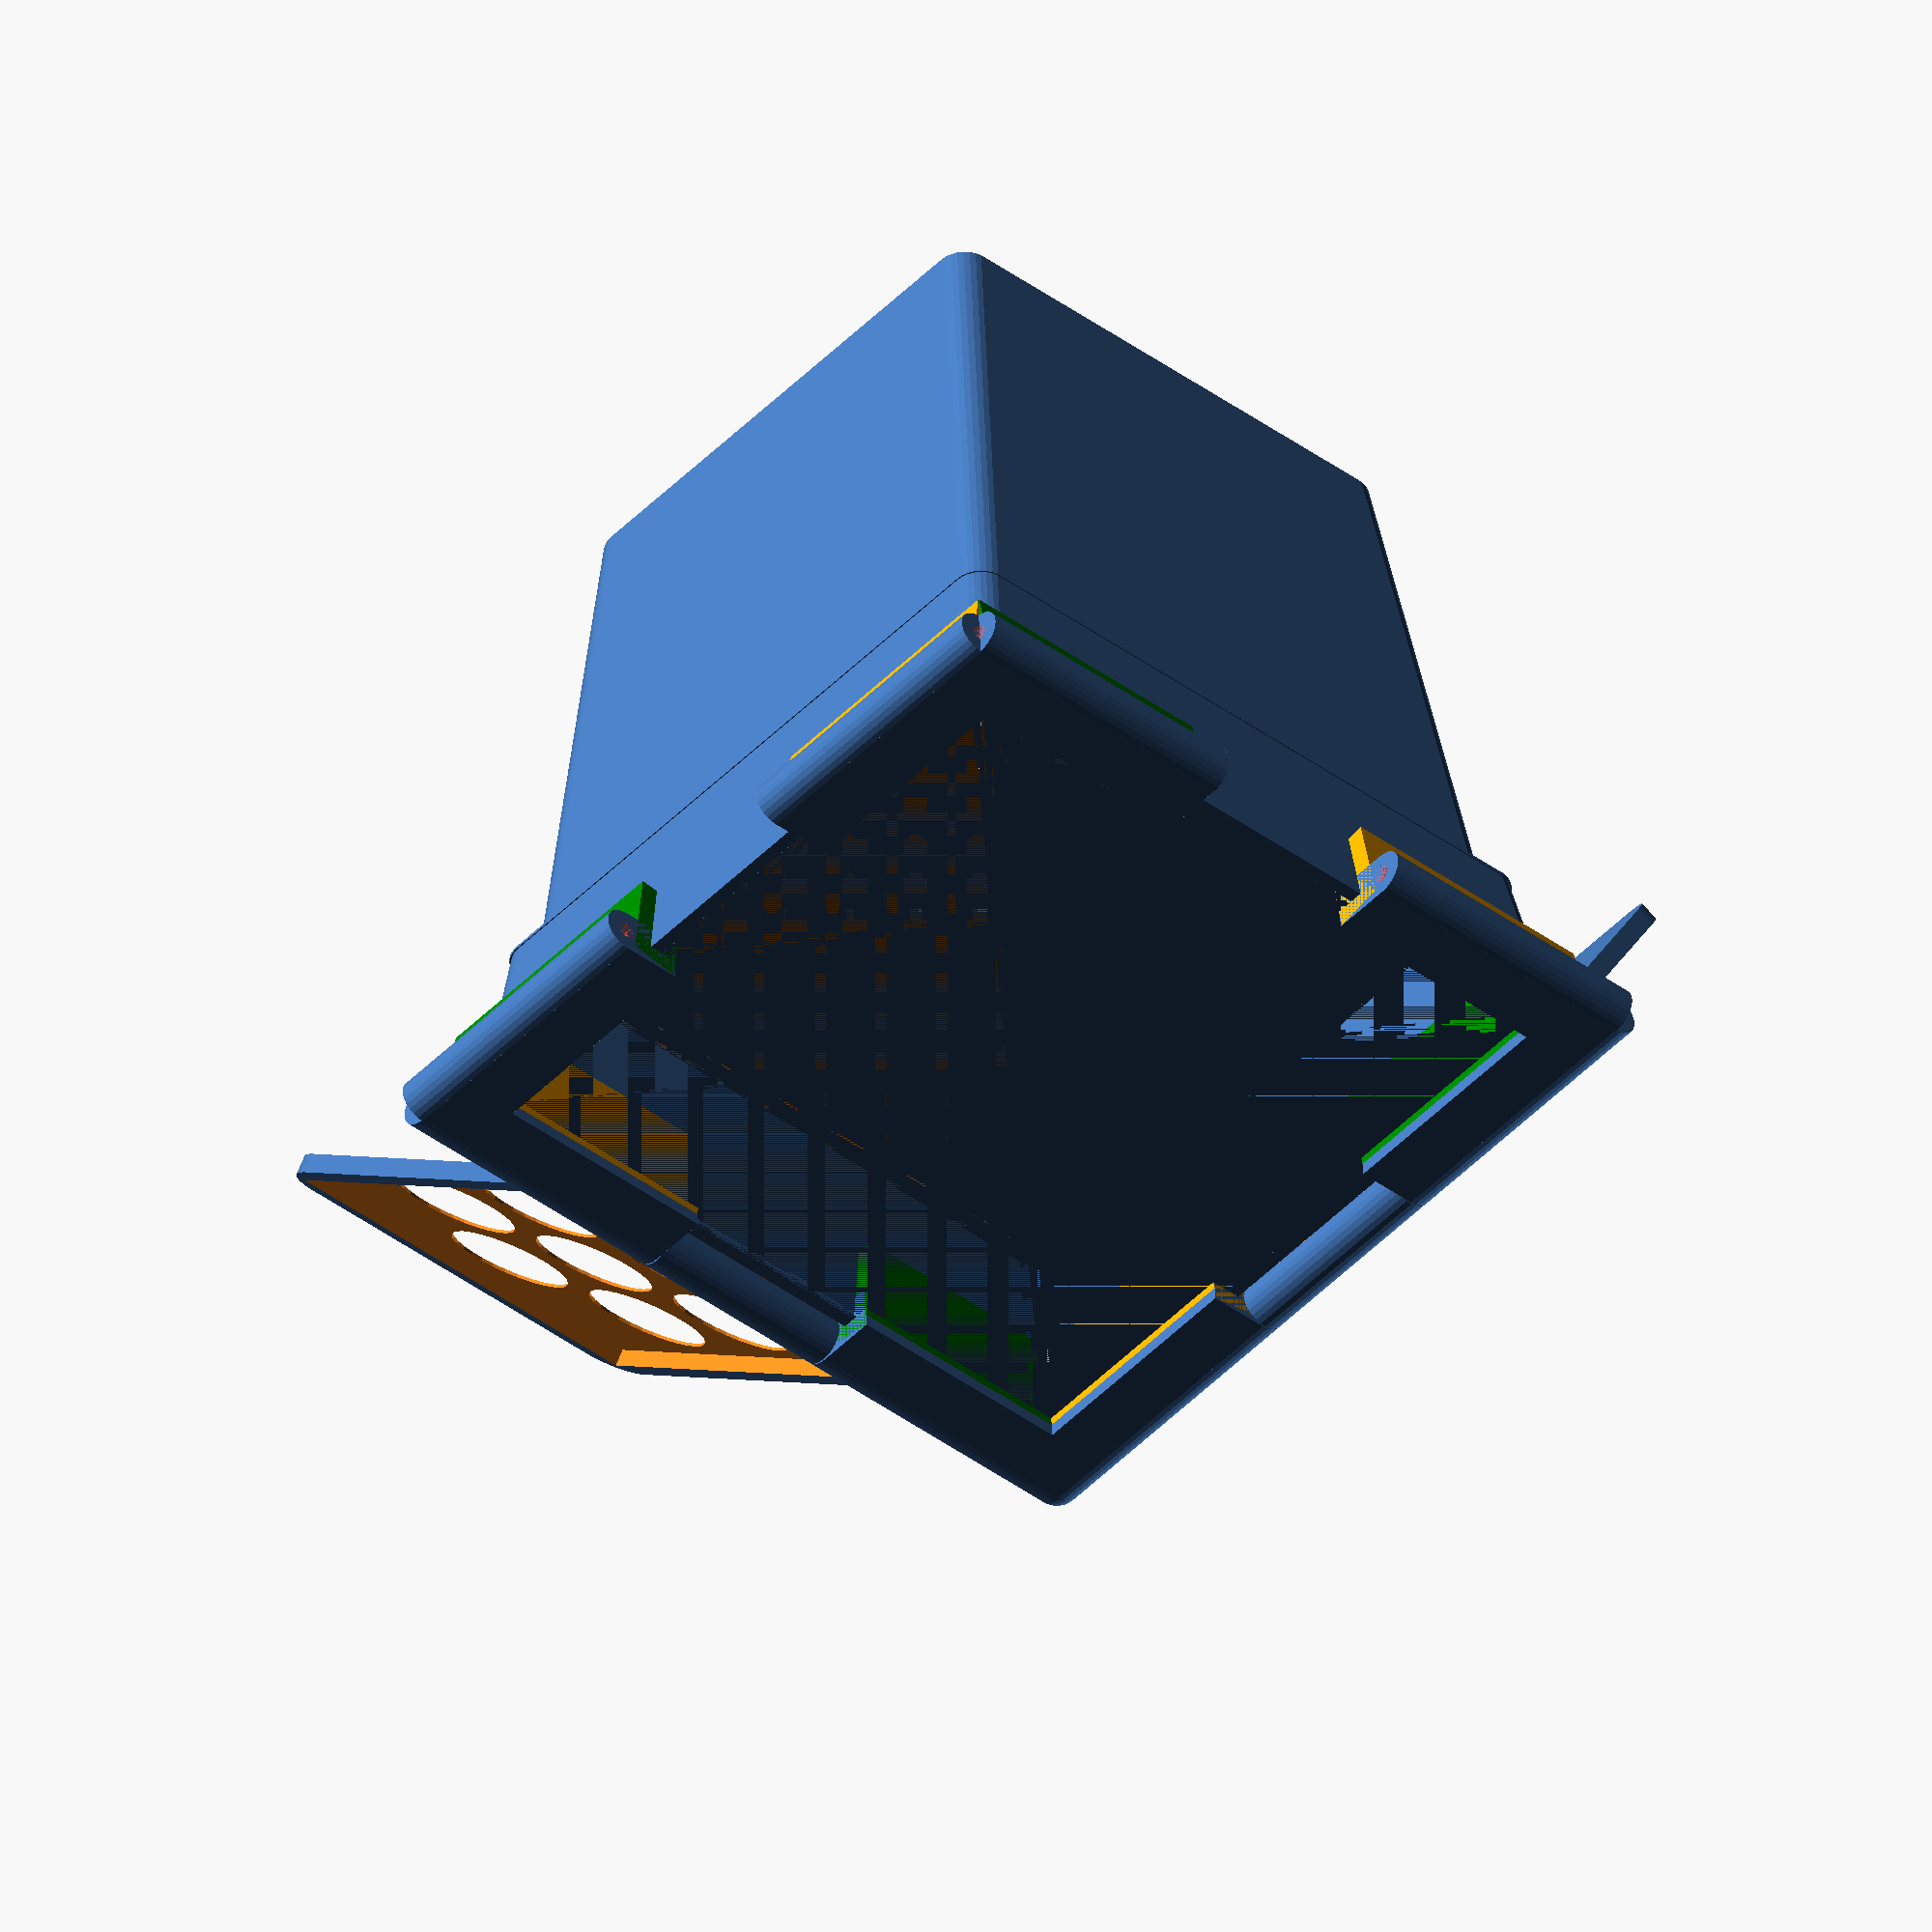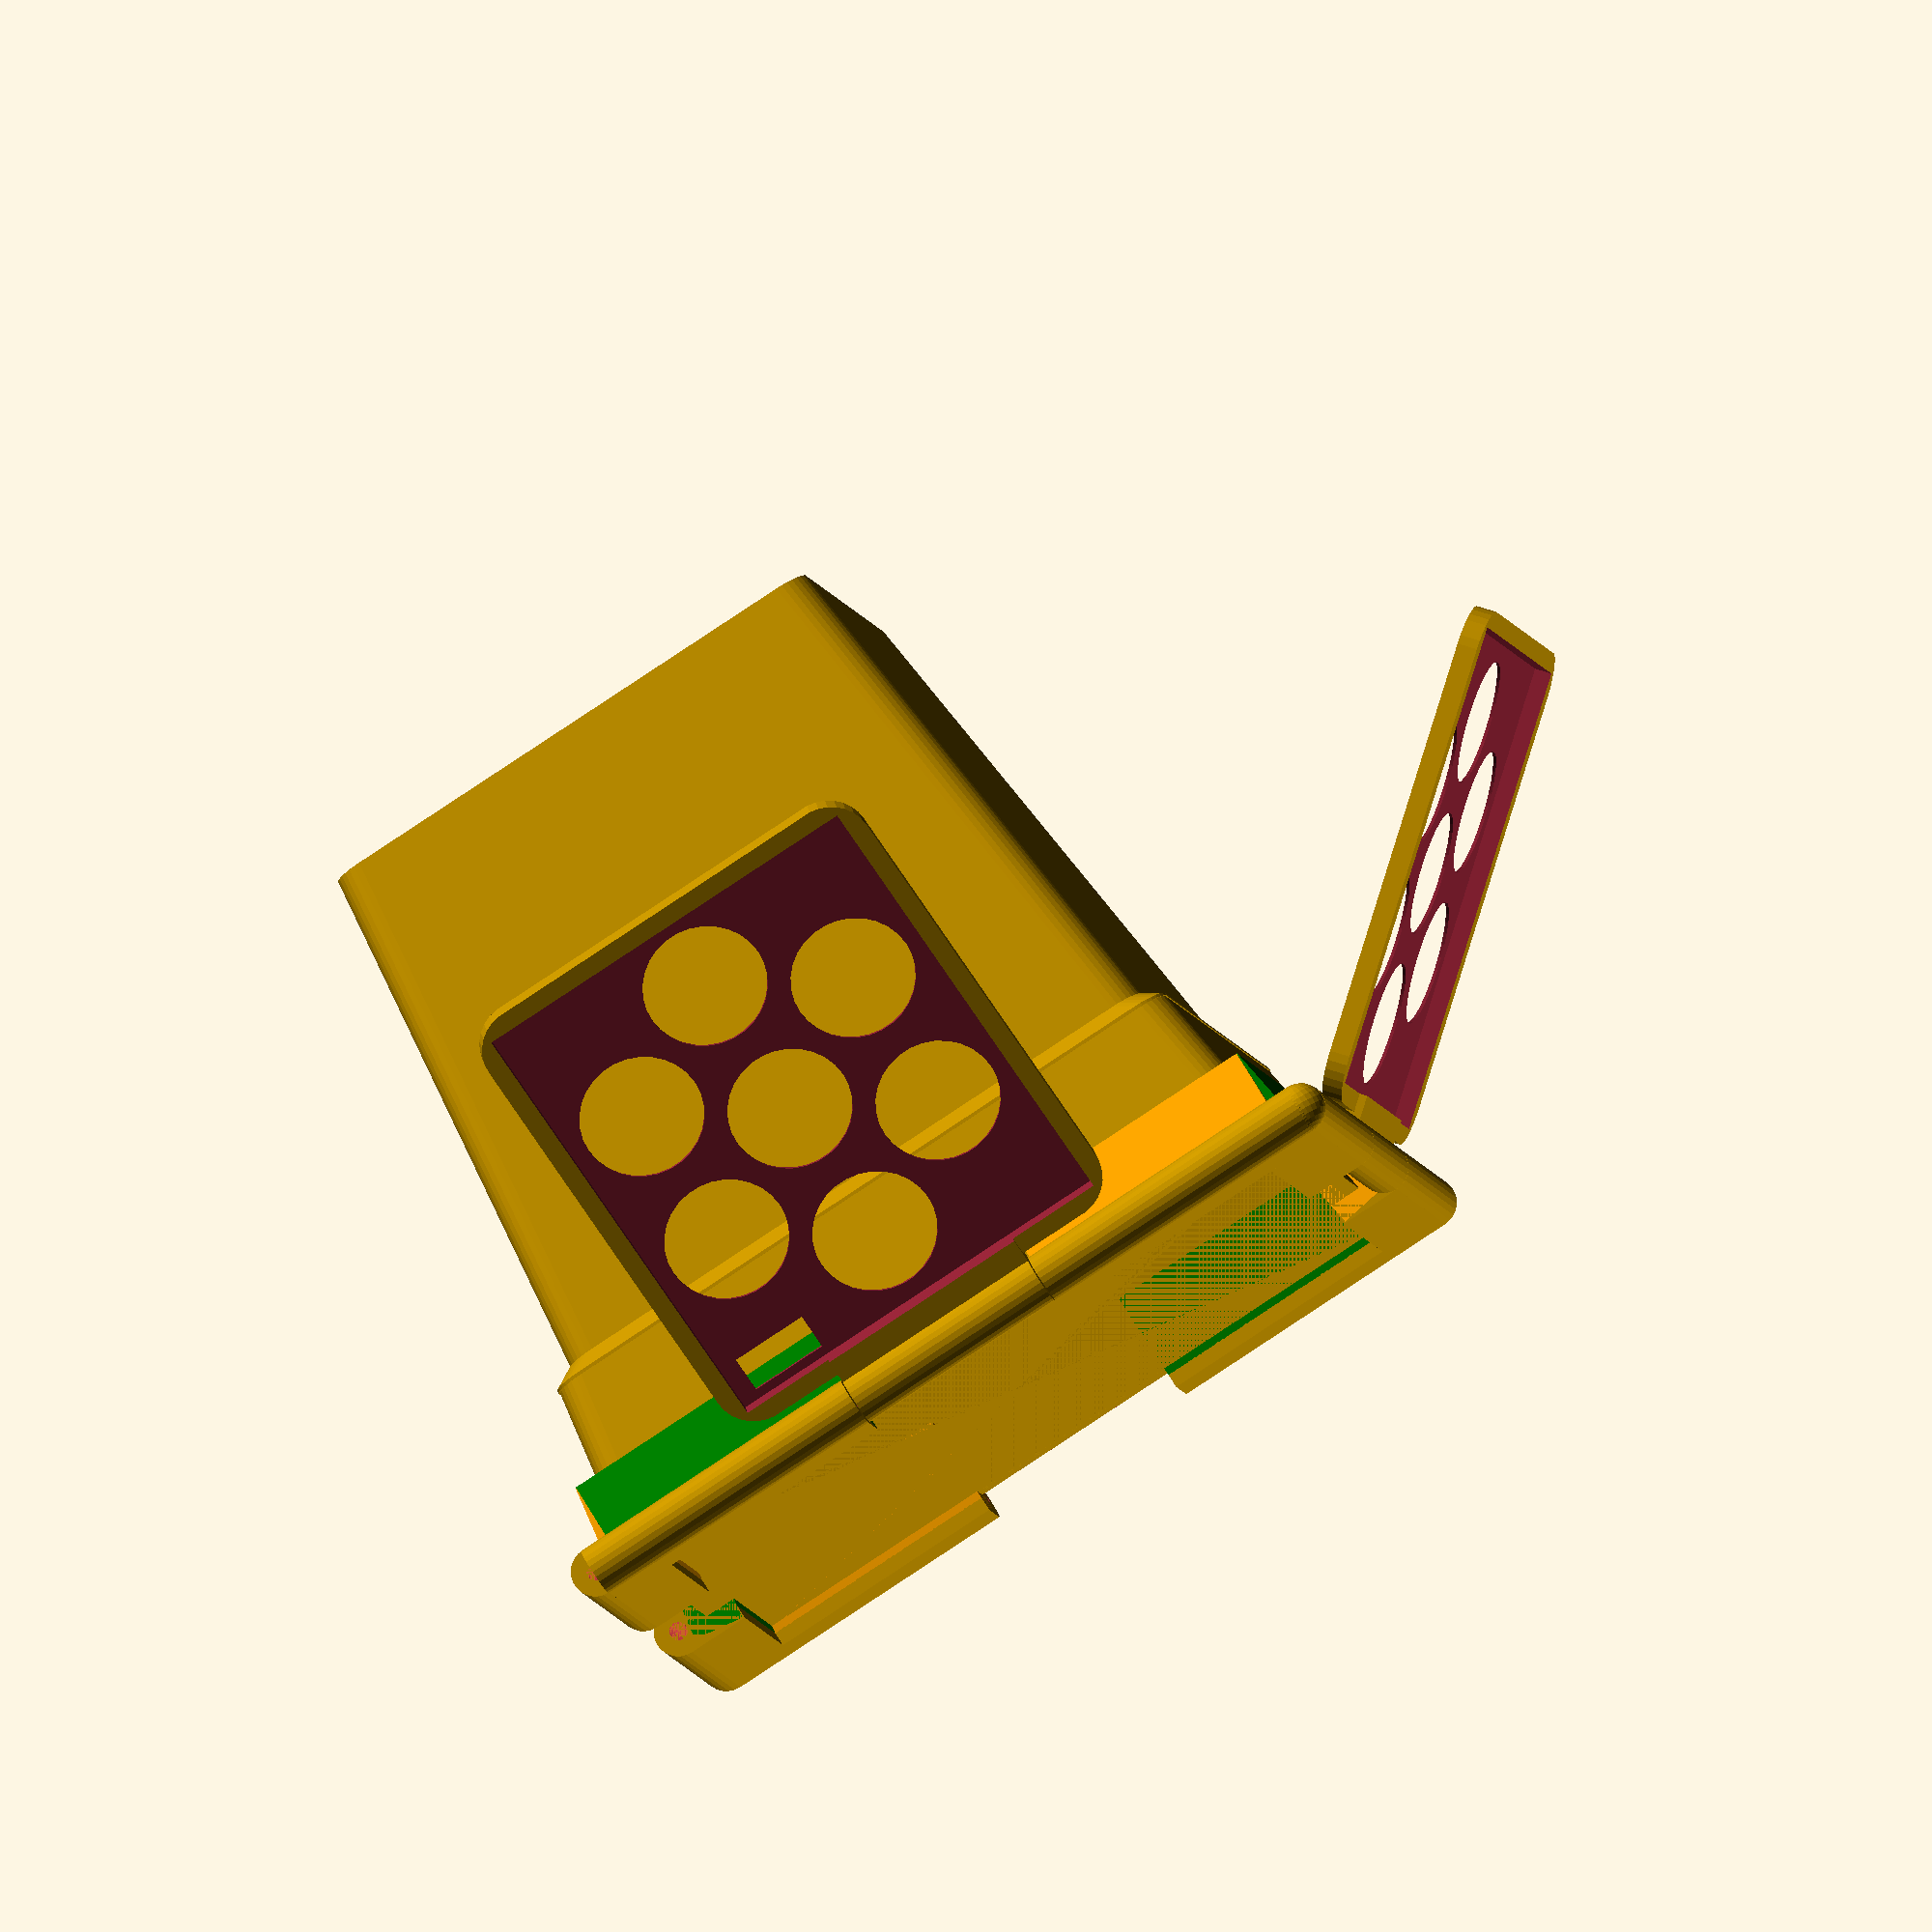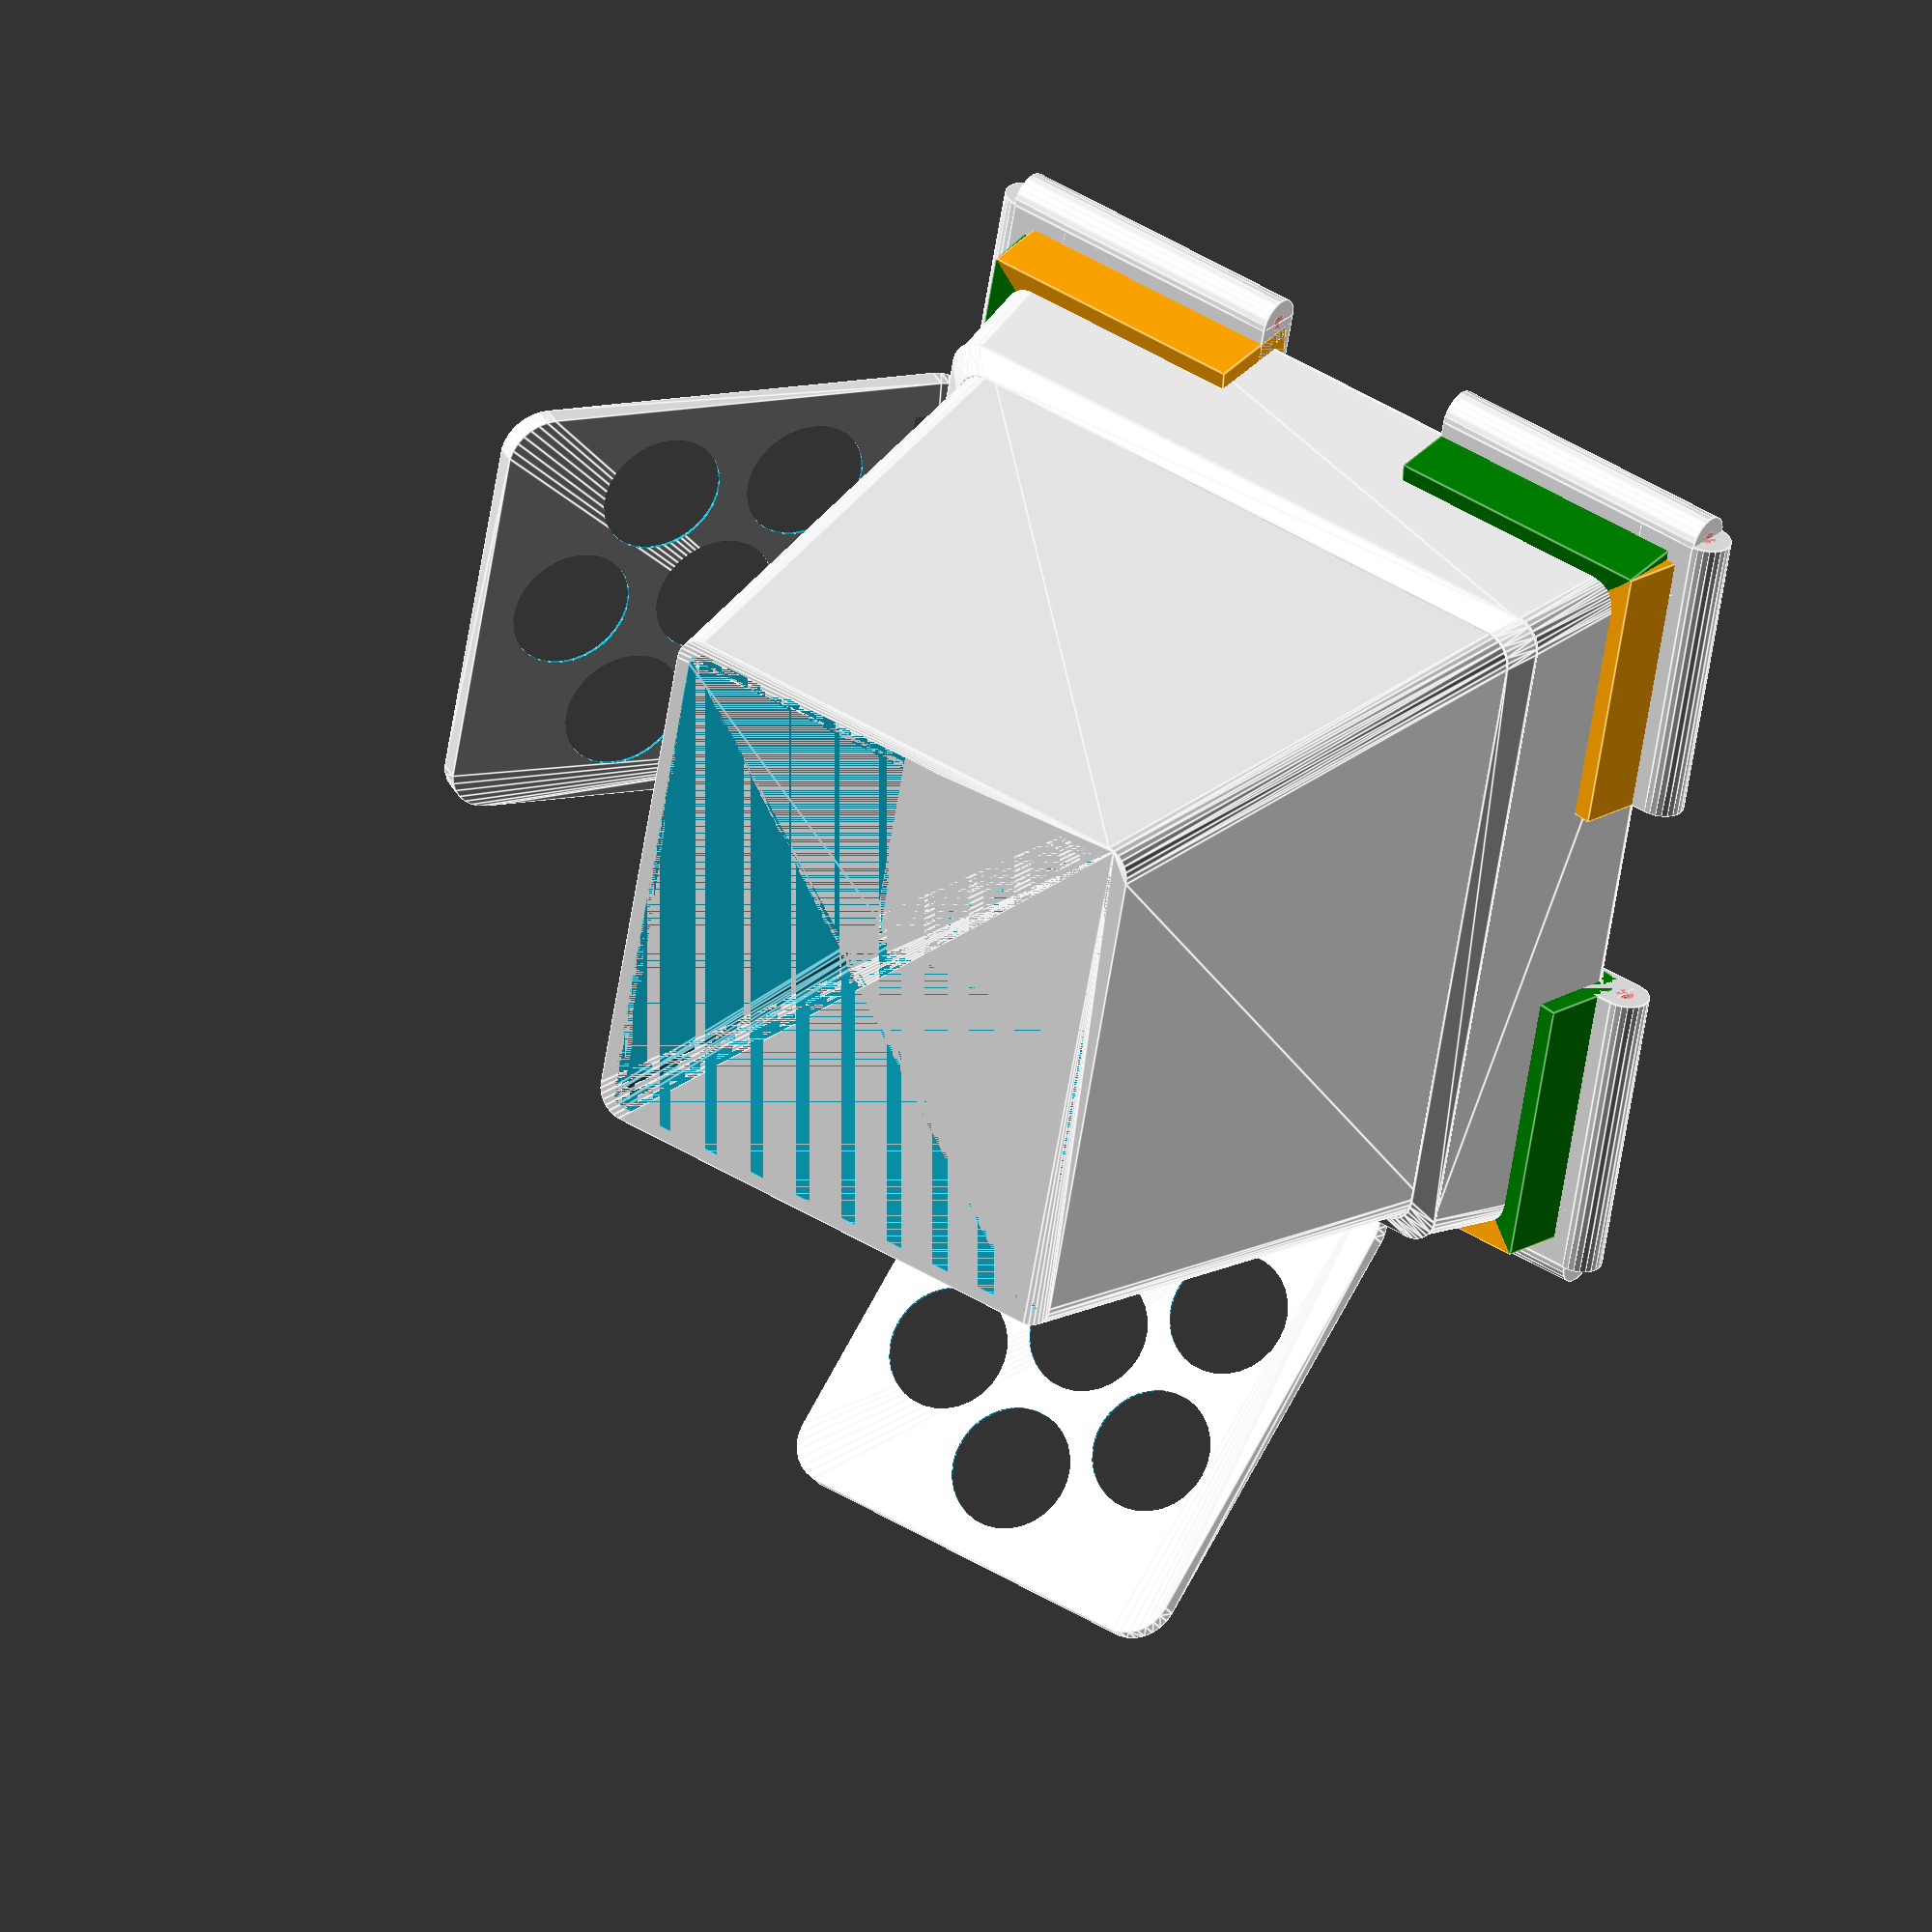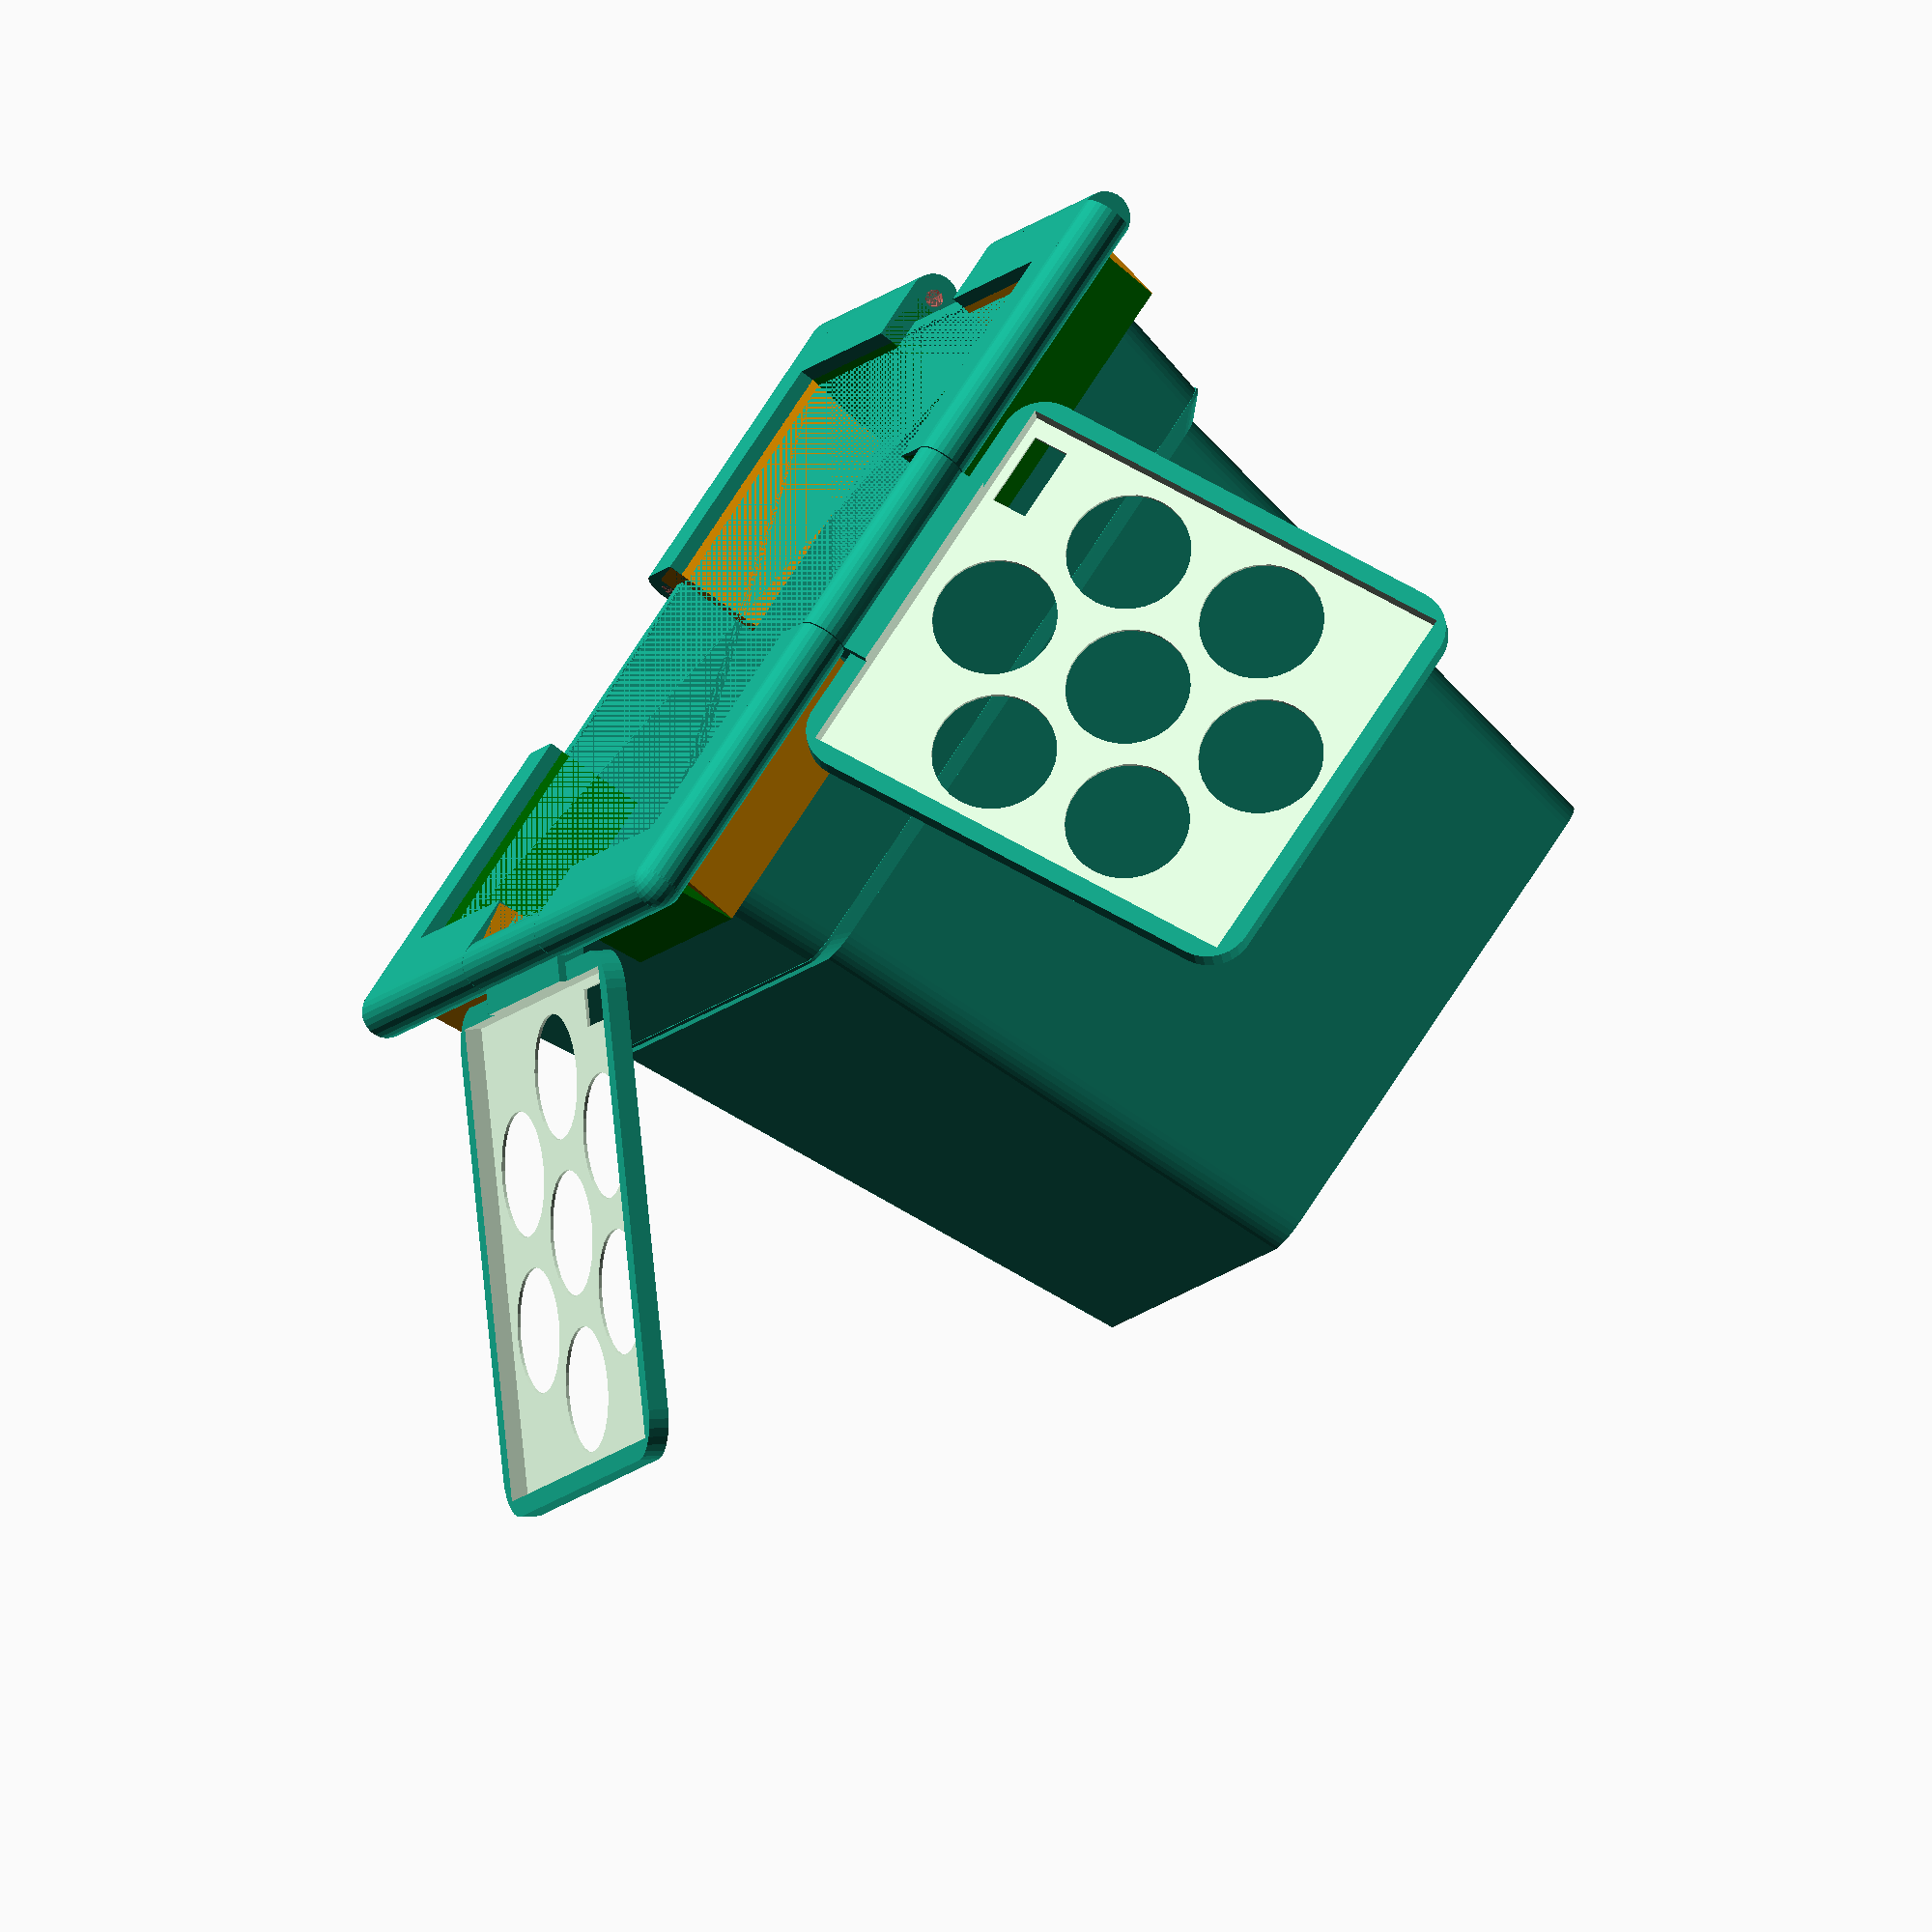
<openscad>
// CREPP 2018
// GPL V3.0
// yvoz.lg@gmail.com

oe = 3.5+1;
pir = 5;   // rayon interne des coins du pot

pvw = 247; // largeur Pot
pvz = 240; // hauteur Pot

//----- Charnière du panneau
chw = 70; // W: largeur de la charnière coté panneau
chr = 8; // rayon charnière
axr = 3; // rayon axe pivot de charnière
jj = 0.4; // jeux charnière 

module pot(){
	translate([0,0,pvz-60]) pyramide(pvw, pvw-18, 60);
	translate([0,0, pvz-60-5]) pyramide(pvw-17, pvw-30, 5);
	pyramide(pvw-30, pvw-70, pvz-60);
}

dely = 10; // décalage de l'axe de charnière / au bord du pot
delz = 25; // hauteur d'emboitement des coins sur le pot

pot();
translate([0,pvw/2+dely,pvz]) rotate([-40,0,0]) panosol();
translate([-pvw/2-dely,0,pvz]) rotate([0,0,90]) rotate([-60,0,0]) panosol();
translate([0,0,pvz-60]) anglo(false);


// ########## rotate([0,180,0]) anglo();

//---- anglo
module anglo(print){
	
	// affichage de construction à conserver
	//pyramide(pvw, pvw-18, 60);
	//translate([0,pvw/2+dely,60]) panosol();

	croisw = (pvw-chw)/2 +dely; // bord charnière jusqu'au coin
	rotate([0,0,0]) gons(1);
	rotate([0,0,90]) gons(0);
	if(print==false){
		rotate([0,0,180]) gons(1);
		rotate([0,0,-90]) gons(0);
	}
	translate([-pvw/2-dely, pvw/2+dely, 60]) sphere(r=chr);
	module gons(left){ 
		difference(){
			union(){
				translate([0,pvw/2+dely,60]){
						translate([chw/2+jj, 0, 0]) rotate([0,90,0]) cylinder(r=chr, h=croisw);
						translate([-chw/2-jj, 0, 0]) rotate([0,-90,0]) cylinder(r=chr, h=croisw);
						//
						translate([chw/2+jj, -dely-oe*2-1, -chr]) cube([croisw-jj, dely+oe*2+1, chr*2]);
						translate([chw/2+jj, -dely-oe*3-1, -delz]) rotate([-9,0,0]) 
								color("orange") cube([croisw-chr-jj*2, oe*3+3, delz+chr]);
						//
						translate([-chw/2-croisw, -dely-oe*2-1, -chr]) cube([croisw-jj, dely+oe*2+1, chr*2]);
						translate([-chw/2-croisw+chr+jj, -dely-oe*3-1, -delz]) rotate([-9,0,0]) 
								color("green") cube([croisw-chr-jj*2, oe*3+3, delz+chr]);
				}
			}
			pyramide(pvw, pvw-18, 60);
			//
			translate([0,pvw/2+dely,60]){
				translate([chw/2+jj, 0, 0]) rotate([0,90,0]) #cylinder(r=axr, h=croisw);
				translate([-chw/2-jj, 0, 0]) rotate([0,-90,0]) #cylinder(r=axr, h=croisw);
			}
			// 
			if(print){
				if(left){
					translate([20, 50, 0]) cube(150);
				}else{
					translate([-150, 0, 0]) cube(150);
				}
			}
		}
	}
}

//---- pyramide inversée
module pyramide(whaut, wbas, piz){
	difference(){
		//
		piw1 = whaut-oe*2-pir*2;	// Largeur haute moins la matière moins le rayon minkowski
		piw2 = wbas-oe*2-pir*2;		// Largeur bas moins la matière moins le rayon minkowski
		//
		diago1 = sqrt(pow(piw1,2)+pow(piw1,2)); // diagonale/2 = rayon1
		diago2 = sqrt(pow(piw2,2)+pow(piw2,2)); // diagonale/2 = rayon2
		//
		minkowski(){
			//translate([oe+piw1/2+pir, oe+piw1/2+pir, 0]) 
			rotate([0,0,45]) cylinder(r1=diago2/2, r2=diago1/2, h=piz, $fn=4);
			cylinder(r=pir+oe,h=1);
		}
		minkowski(){
			//translate([oe+piw1/2+pir, oe+piw1/2+pir, 0]) 
			rotate([0,0,45]) cylinder(r1=diago2/2, r2=diago1/2, h=piz, $fn=4);
			cylinder(r=pir,h=1);
		}
	}
}

//---- panneau solaire
pox = 131; // panneau solaire 130*150
poz = 151; 
pob = 6; // bord panneau
porr = 14; // rayon coins panneau

module panosol(){
	difference(){
		translate([-chw/2, 0, 0]) rotate([0,90,0]) cylinder(r=chr, h=chw);
		// vis axe de charnière
		translate([-chw/2-1, 0, 0]) rotate([0,90,0]) cylinder(r=1.7, h=chw+2);
	}
	//
	decy = 4;
	translate([0, 0, -chr]) {
		difference(){
			union(){
				// plaque de jonction
				translate([-chw/2, 0, 0]) cube([chw, chw-porr*2, oe*2]);
				// cadre de panneau
				minkowski() {
					translate([-pob-pox/2+porr, decy+pob+porr, 0]) 
					cube([pob+pox+pob-porr*2, pob+poz+pob-porr*2, 1+oe]);
					cylinder(r=porr, h=1);
				}
			}
			translate([-pox/2, decy+pob+pob, 1]) cube([pox, poz, oe*3]);
			//
			translate([0, decy+pob+pob+poz/2, -1]) cylinder(r=20, h=oe*3);
			translate([0, decy+pob+pob+poz/2 -50, -1]) cylinder(r=20, h=oe*3);
			translate([0, decy+pob+pob+poz/2 +50, -1]) cylinder(r=20, h=oe*3);
			//
			translate([-40, decy+pob+pob+poz/2 -25, -1]) cylinder(r=20, h=oe*3);
			translate([-40, decy+pob+pob+poz/2 +25, -1]) cylinder(r=20, h=oe*3);
			//
			translate([40, decy+pob+pob+poz/2 -25, -1]) cylinder(r=20, h=oe*3);
			translate([40, decy+pob+pob+poz/2 +25, -1]) cylinder(r=20, h=oe*3);
			// fils elec
			translate([-pox/2+6, decy+pob+pob+3, -1]) cube([25,12,oe*3]);
		}
	}
}

</openscad>
<views>
elev=315.3 azim=221.3 roll=357.6 proj=o view=wireframe
elev=102.1 azim=259.5 roll=212.0 proj=o view=wireframe
elev=155.6 azim=349.2 roll=324.6 proj=o view=edges
elev=253.9 azim=58.8 roll=128.3 proj=o view=solid
</views>
